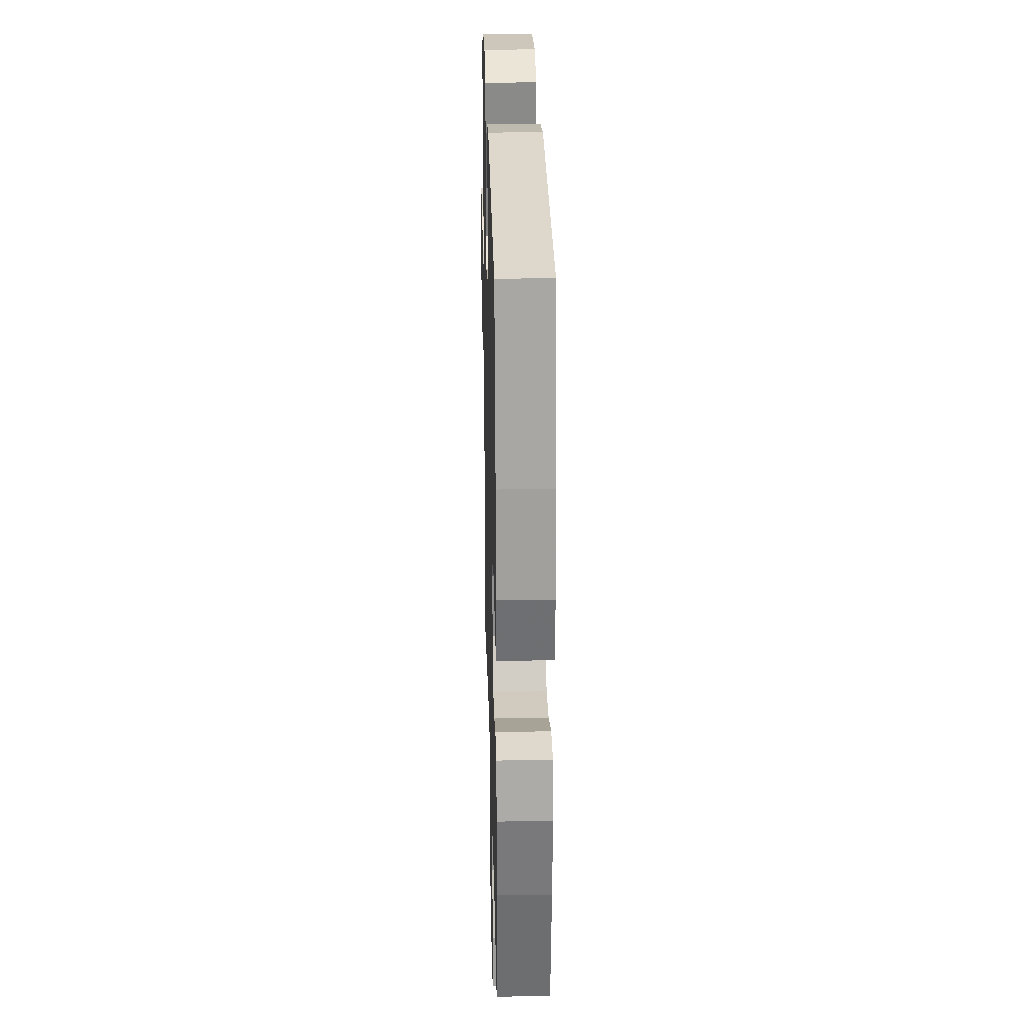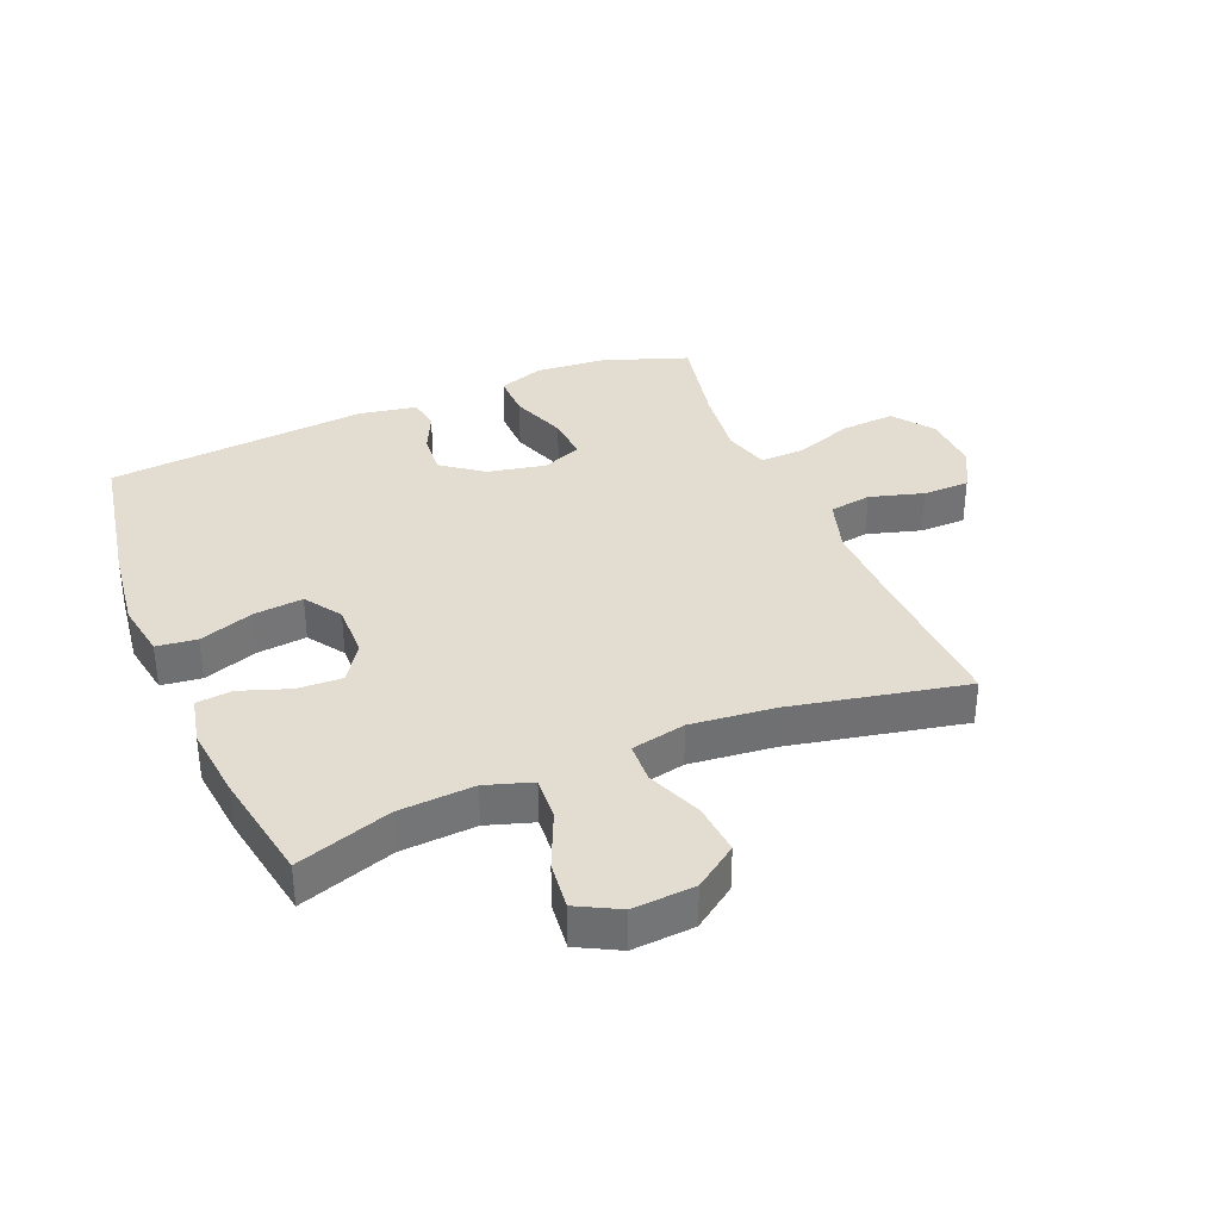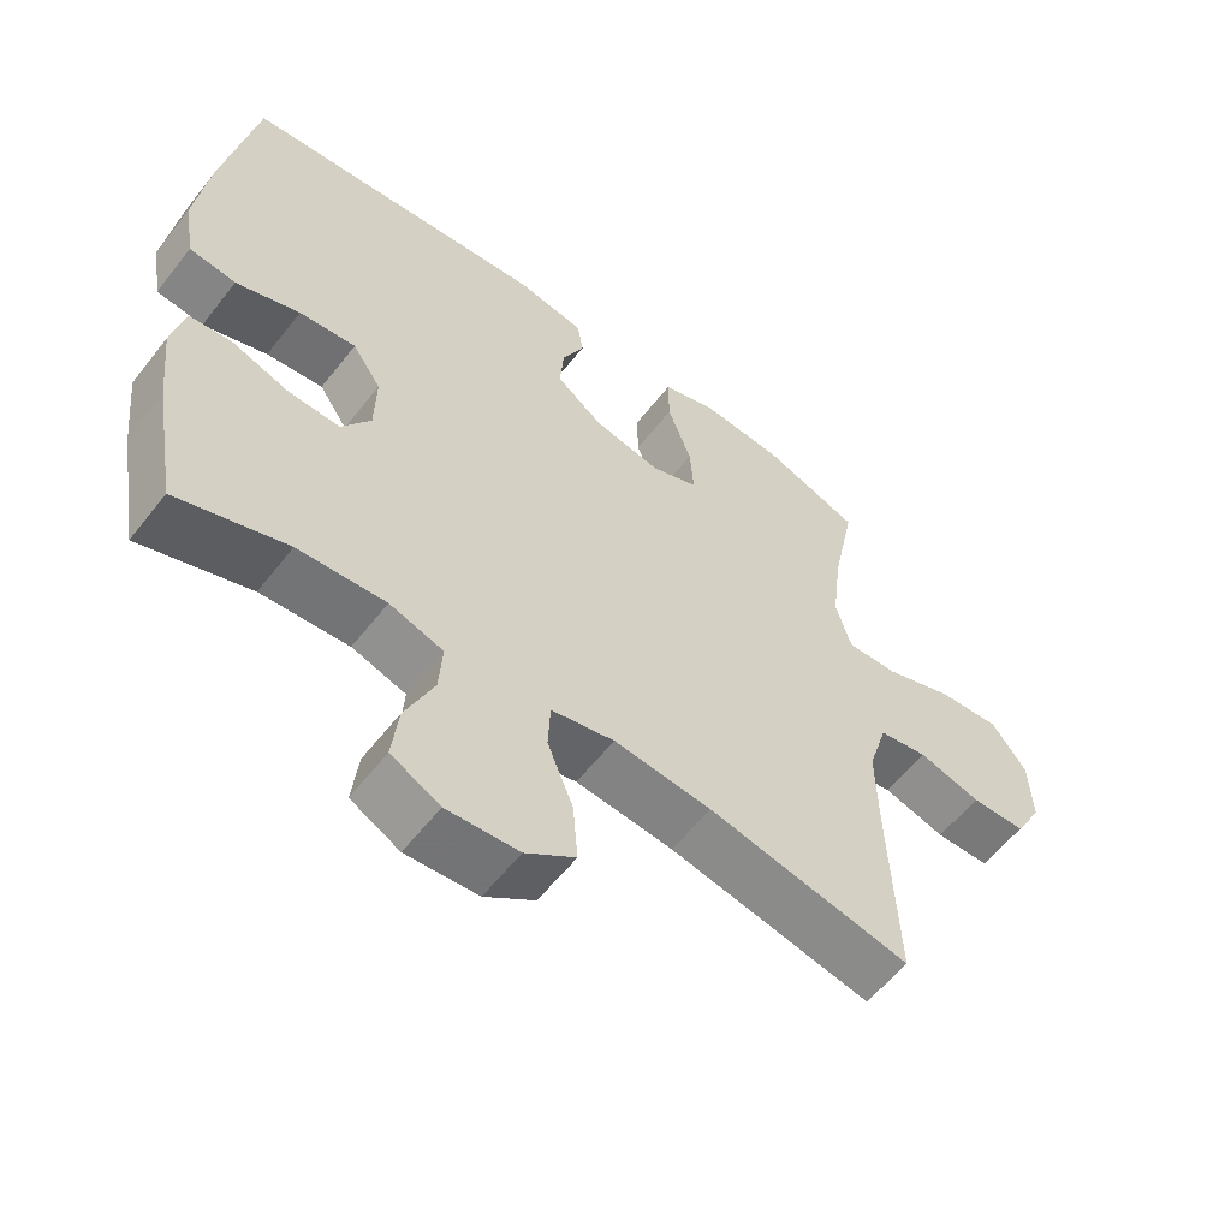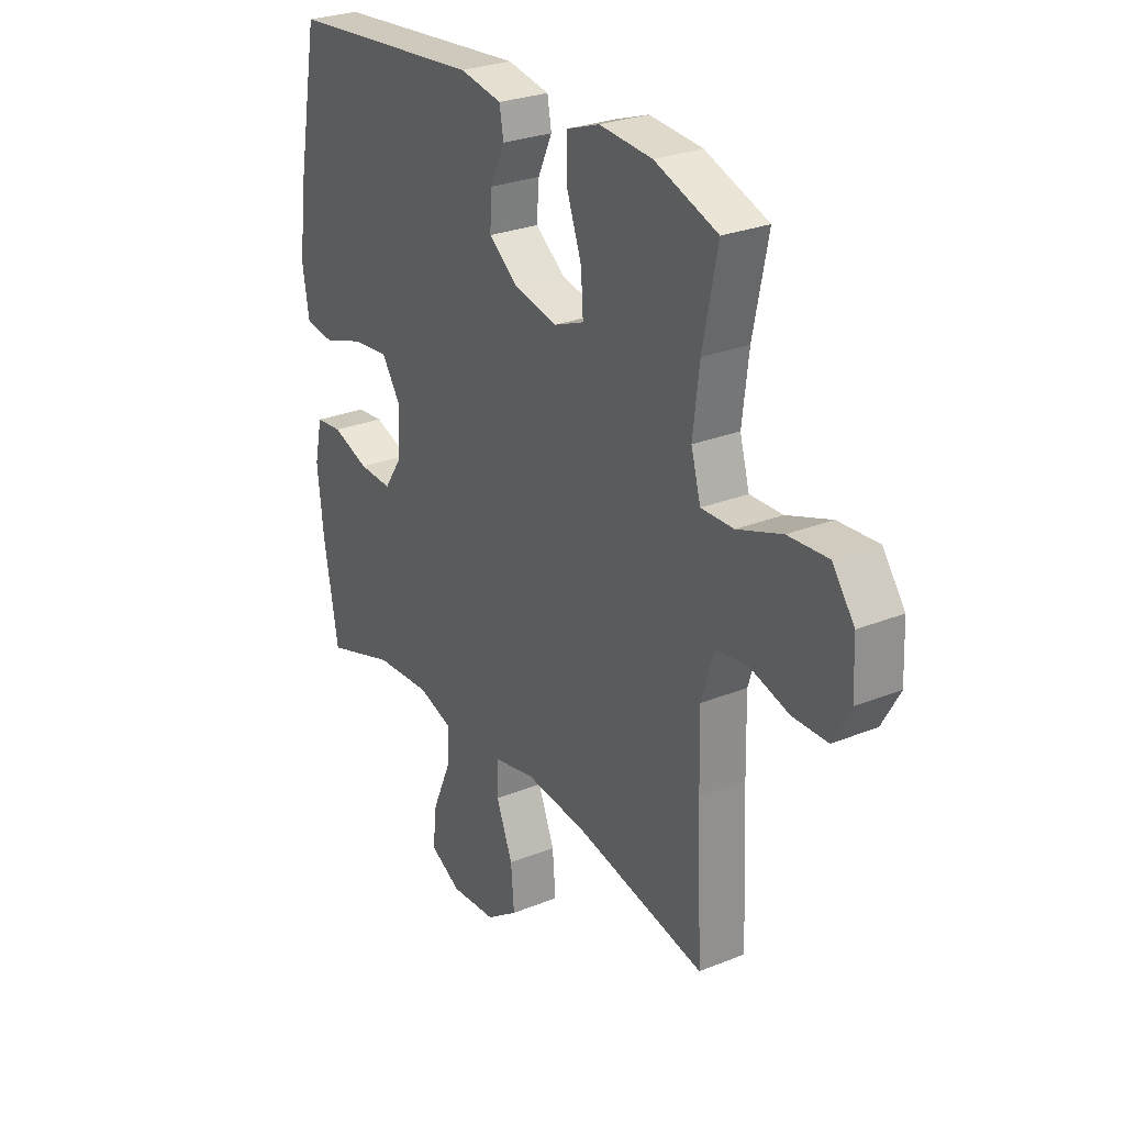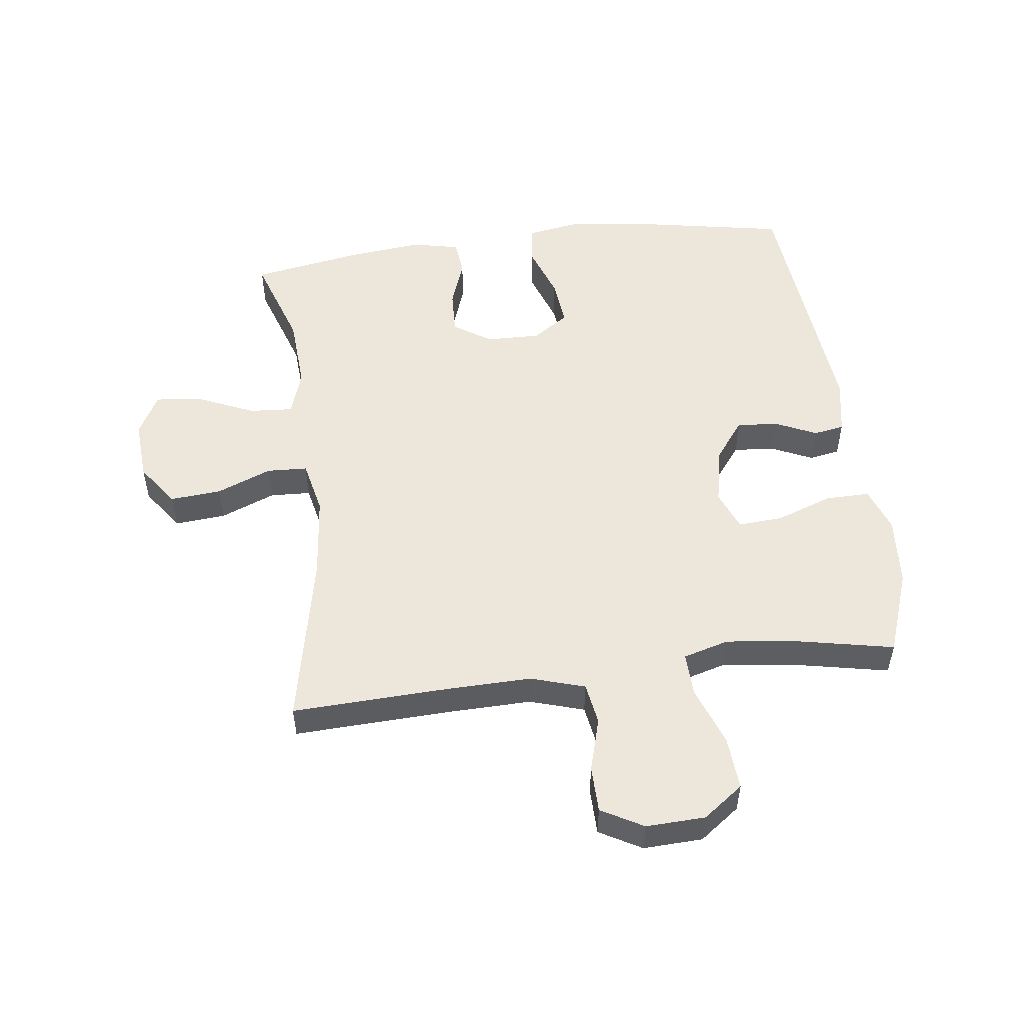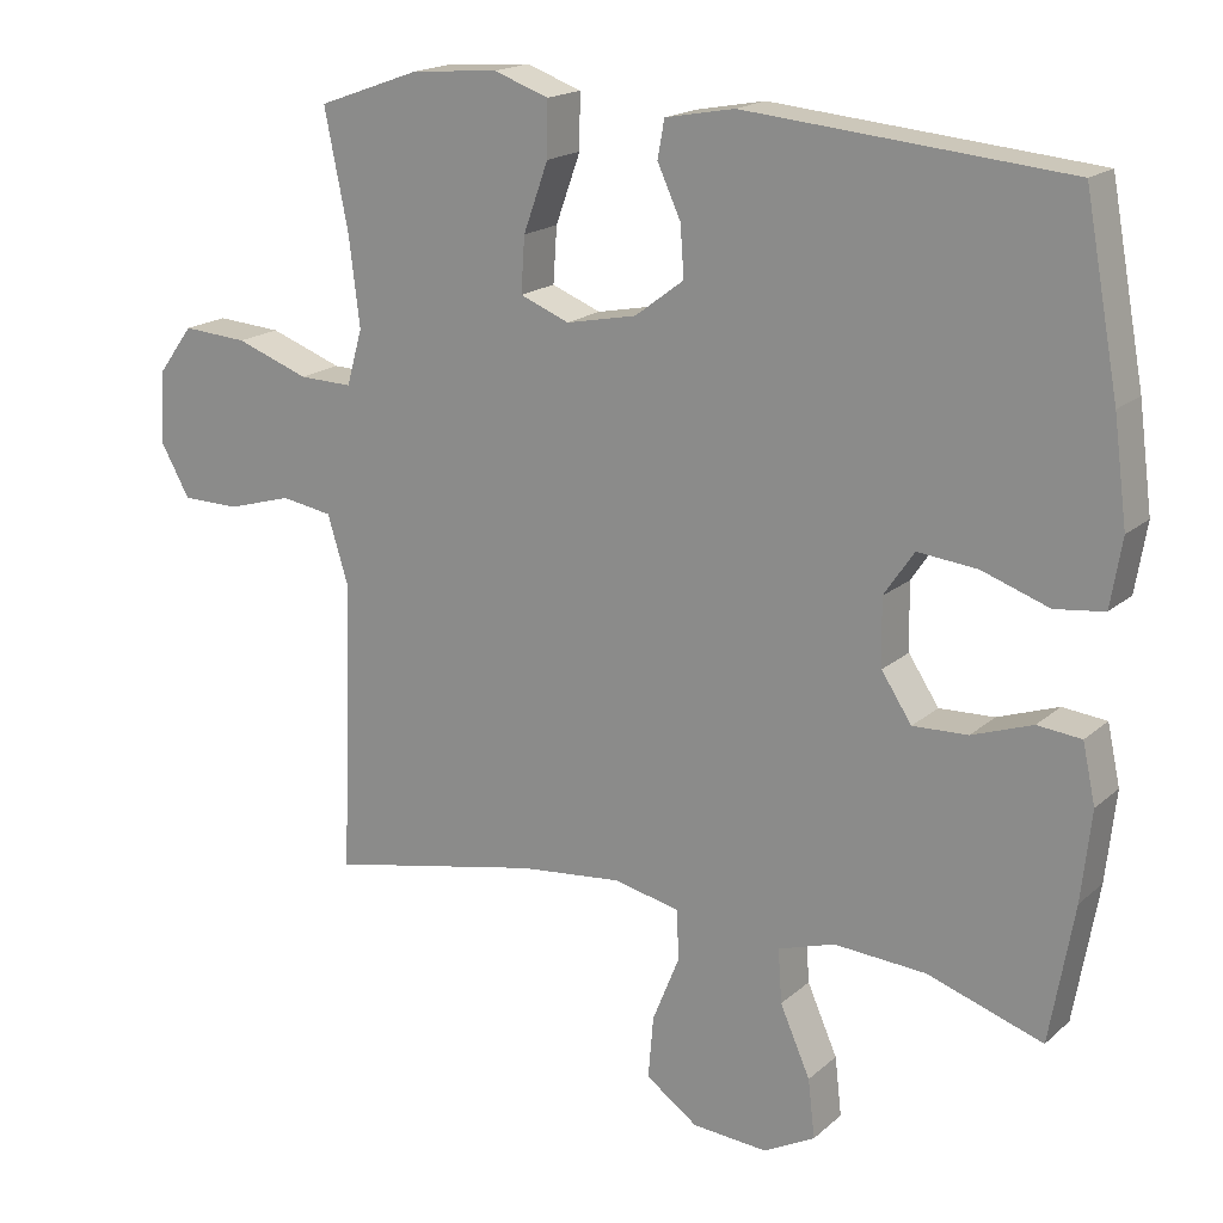
<metadata>
{"format":"obj","ext":"obj","renderer":"f3d","projection":"perspective","resolution":1024,"background":"white","views":[{"elev":26.0,"azim":88.6,"up":"+Z"},{"elev":35.4,"azim":157.4,"up":"+Y"},{"elev":-58.2,"azim":142.3,"up":"+Z"},{"elev":27.4,"azim":-121.7,"up":"+Z"},{"elev":51.9,"azim":-97.2,"up":"+Y"},{"elev":18.0,"azim":32.0,"up":"+Z"}]}
</metadata>
<code>
v -0.5 0.07 -0.5
v -0.489 0.07 -0.242
v -0.486 0.07 -0.109
v -0.513 0.07 -0.021
v -0.581 0.07 -0.01
v -0.668 0.07 -0.035
v -0.744 0.07 -0.034
v -0.782 0.07 0.034
v -0.778 0.07 0.13
v -0.73 0.07 0.195
v -0.643 0.07 0.189
v -0.546 0.07 0.154
v -0.475 0.07 0.152
v -0.454 0.07 0.226
v -0.468 0.07 0.342
v -0.5 0.07 0.5
v -0.363 0.07 0.549
v -0.248 0.07 0.558
v -0.175 0.07 0.532
v -0.176 0.07 0.46
v -0.209 0.07 0.369
v -0.214 0.07 0.296
v -0.149 0.07 0.27
v -0.055 0.07 0.289
v 0.01 0.07 0.338
v 0.005 0.07 0.405
v -0.026 0.07 0.472
v -0.017 0.07 0.522
v 0.075 0.07 0.539
v 0.5 0.07 0.5
v 0.545 0.07 0.257
v 0.563 0.07 0.121
v 0.548 0.07 0.031
v 0.483 0.07 0.023
v 0.394 0.07 0.054
v 0.315 0.07 0.062
v 0.275 0.07 0.003
v 0.277 0.07 -0.085
v 0.317 0.07 -0.146
v 0.39 0.07 -0.143
v 0.47 0.07 -0.115
v 0.528 0.07 -0.121
v 0.545 0.07 -0.199
v 0.532 0.07 -0.318
v 0.5 0.07 -0.5
v 0.347 0.07 -0.449
v 0.225 0.07 -0.441
v 0.15 0.07 -0.465
v 0.155 0.07 -0.536
v 0.195 0.07 -0.627
v 0.204 0.07 -0.705
v 0.136 0.07 -0.741
v 0.036 0.07 -0.734
v -0.033 0.07 -0.685
v -0.026 0.07 -0.602
v 0.01 0.07 -0.513
v 0.007 0.07 -0.447
v -0.081 0.07 -0.428
v -0.217 0.07 -0.442
v -0.5 0 -0.5
v -0.489 0 -0.242
v -0.486 0 -0.109
v -0.513 0 -0.021
v -0.581 0 -0.01
v -0.668 0 -0.035
v -0.744 0 -0.034
v -0.782 0 0.034
v -0.778 0 0.13
v -0.73 0 0.195
v -0.643 0 0.189
v -0.546 0 0.154
v -0.475 0 0.152
v -0.454 0 0.226
v -0.468 0 0.342
v -0.5 0 0.5
v -0.363 0 0.549
v -0.248 0 0.558
v -0.175 0 0.532
v -0.176 0 0.46
v -0.209 0 0.369
v -0.214 0 0.296
v -0.149 0 0.27
v -0.055 0 0.289
v 0.01 0 0.338
v 0.005 0 0.405
v -0.026 0 0.472
v -0.017 0 0.522
v 0.075 0 0.539
v 0.5 0 0.5
v 0.545 0 0.257
v 0.563 0 0.121
v 0.548 0 0.031
v 0.483 0 0.023
v 0.394 0 0.054
v 0.315 0 0.062
v 0.275 0 0.003
v 0.277 0 -0.085
v 0.317 0 -0.146
v 0.39 0 -0.143
v 0.47 0 -0.115
v 0.528 0 -0.121
v 0.545 0 -0.199
v 0.532 0 -0.318
v 0.5 0 -0.5
v 0.347 0 -0.449
v 0.225 0 -0.441
v 0.15 0 -0.465
v 0.155 0 -0.536
v 0.195 0 -0.627
v 0.204 0 -0.705
v 0.136 0 -0.741
v 0.036 0 -0.734
v -0.033 0 -0.685
v -0.026 0 -0.602
v 0.01 0 -0.513
v 0.007 0 -0.447
v -0.081 0 -0.428
v -0.217 0 -0.442
f 54 55 56
f 53 54 56
f 52 53 56
f 51 52 56
f 50 51 56
f 49 50 56
f 48 49 56 57
f 47 48 57 58
f 44 45 46
f 43 44 46
f 42 43 46
f 41 42 46
f 40 41 46
f 39 40 46 47
f 38 39 47 58
f 33 34 35
f 32 33 35
f 31 32 35
f 30 31 35
f 29 30 35
f 28 29 35
f 27 28 35
f 26 27 35
f 25 26 35 36
f 24 25 36 37
f 19 20 21
f 18 19 21
f 17 18 21
f 16 17 21
f 15 16 21
f 14 15 21 22
f 13 14 22 23
f 10 11 12
f 9 10 12
f 8 9 12
f 7 8 12
f 6 7 12
f 5 6 12
f 4 5 12 13
f 38 58 59
f 37 38 59
f 24 37 59
f 23 24 59
f 13 23 59
f 4 13 59
f 3 4 59
f 59 1 2
f 2 3 59
f 115 114 113
f 115 113 112
f 115 112 111
f 115 111 110
f 115 110 109
f 115 109 108
f 116 115 108 107
f 117 116 107 106
f 105 104 103
f 105 103 102
f 105 102 101
f 105 101 100
f 105 100 99
f 106 105 99 98
f 117 106 98 97
f 94 93 92
f 94 92 91
f 94 91 90
f 94 90 89
f 94 89 88
f 94 88 87
f 94 87 86
f 94 86 85
f 95 94 85 84
f 96 95 84 83
f 80 79 78
f 80 78 77
f 80 77 76
f 80 76 75
f 80 75 74
f 81 80 74 73
f 82 81 73 72
f 71 70 69
f 71 69 68
f 71 68 67
f 71 67 66
f 71 66 65
f 71 65 64
f 72 71 64 63
f 118 117 97
f 118 97 96
f 118 96 83
f 118 83 82
f 118 82 72
f 118 72 63
f 118 63 62
f 61 60 118
f 118 62 61
f 1 60 61 2
f 2 61 62 3
f 3 62 63 4
f 4 63 64 5
f 5 64 65 6
f 6 65 66 7
f 7 66 67 8
f 8 67 68 9
f 9 68 69 10
f 10 69 70 11
f 11 70 71 12
f 12 71 72 13
f 13 72 73 14
f 14 73 74 15
f 15 74 75 16
f 16 75 76 17
f 17 76 77 18
f 18 77 78 19
f 19 78 79 20
f 20 79 80 21
f 21 80 81 22
f 22 81 82 23
f 23 82 83 24
f 24 83 84 25
f 25 84 85 26
f 26 85 86 27
f 27 86 87 28
f 28 87 88 29
f 29 88 89 30
f 30 89 90 31
f 31 90 91 32
f 32 91 92 33
f 33 92 93 34
f 34 93 94 35
f 35 94 95 36
f 36 95 96 37
f 37 96 97 38
f 38 97 98 39
f 39 98 99 40
f 40 99 100 41
f 41 100 101 42
f 42 101 102 43
f 43 102 103 44
f 44 103 104 45
f 45 104 105 46
f 46 105 106 47
f 47 106 107 48
f 48 107 108 49
f 49 108 109 50
f 50 109 110 51
f 51 110 111 52
f 52 111 112 53
f 53 112 113 54
f 54 113 114 55
f 55 114 115 56
f 56 115 116 57
f 57 116 117 58
f 58 117 118 59
f 59 118 60 1

</code>
